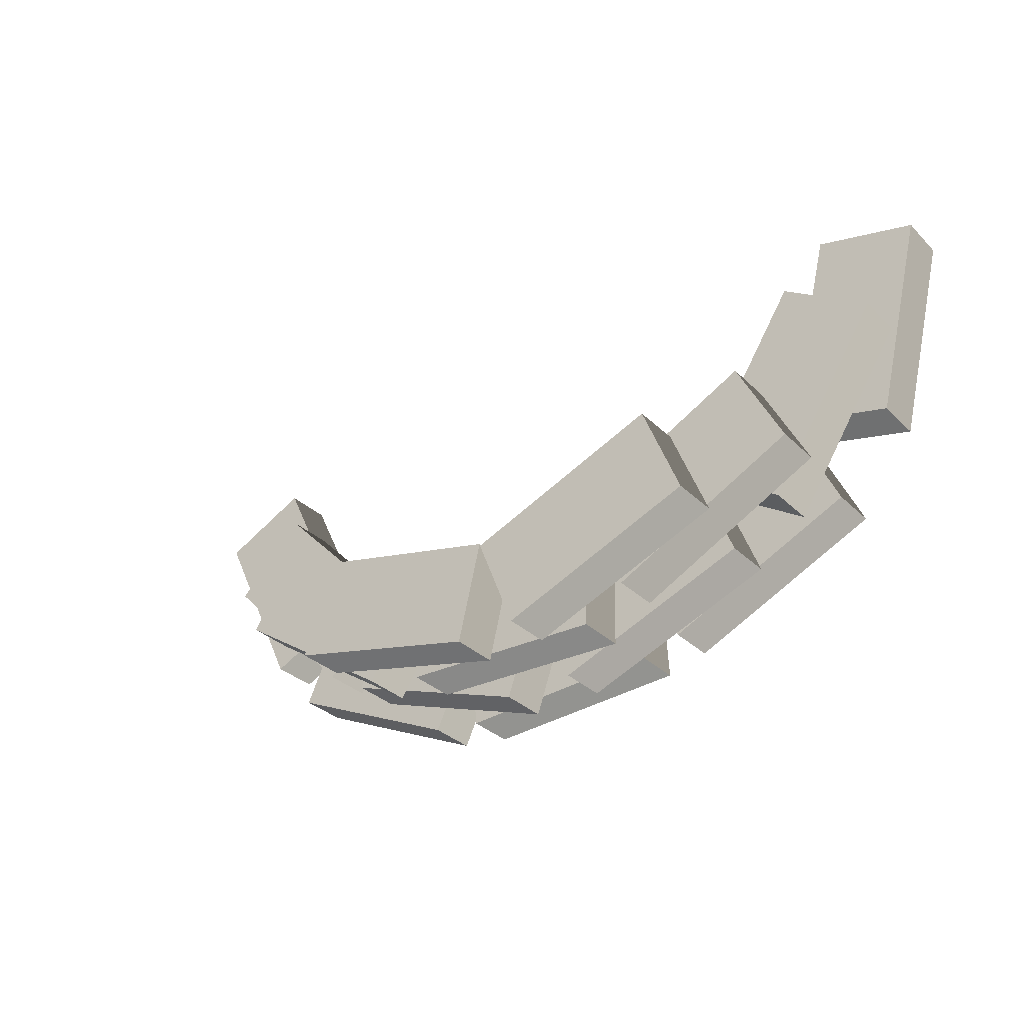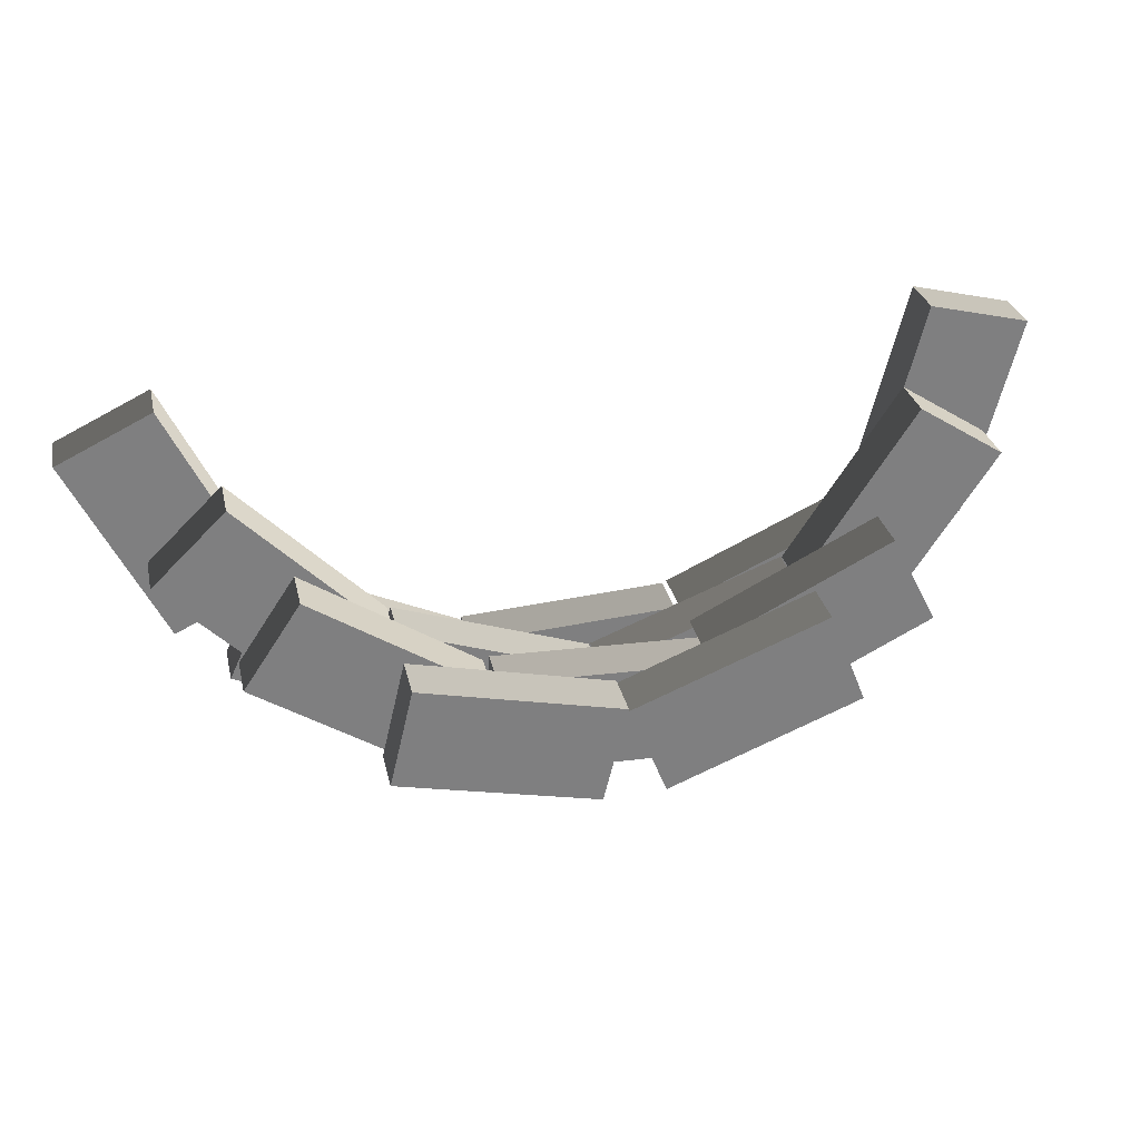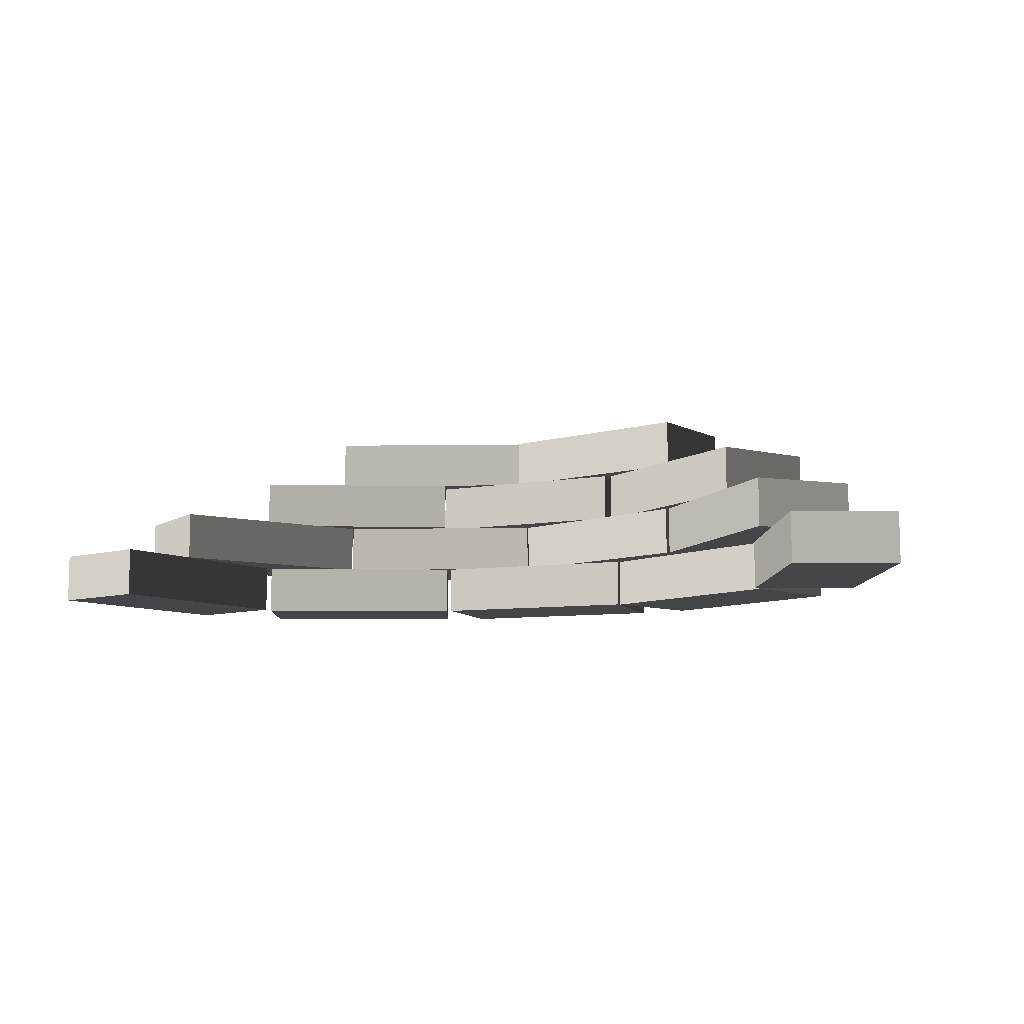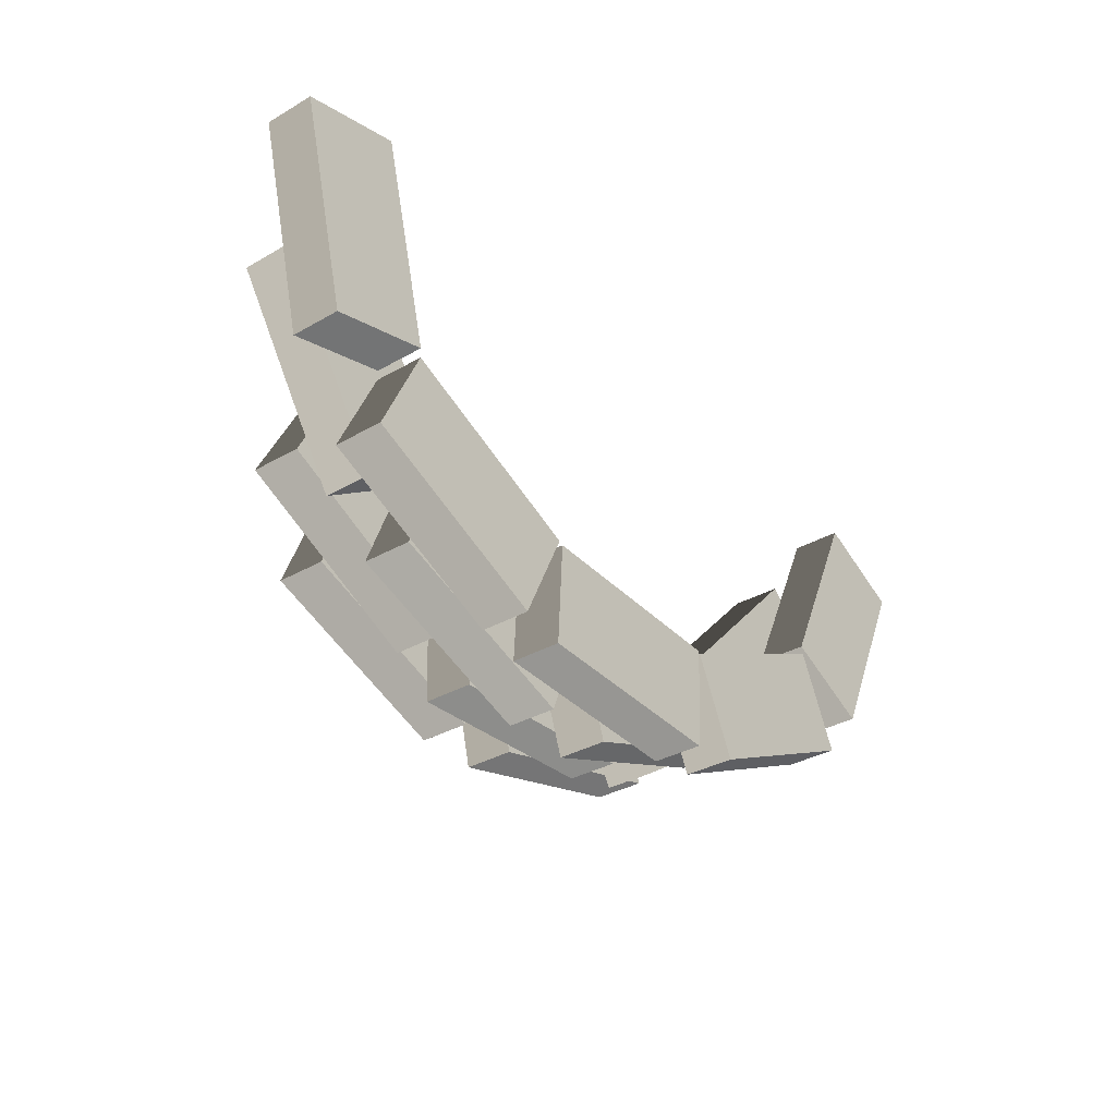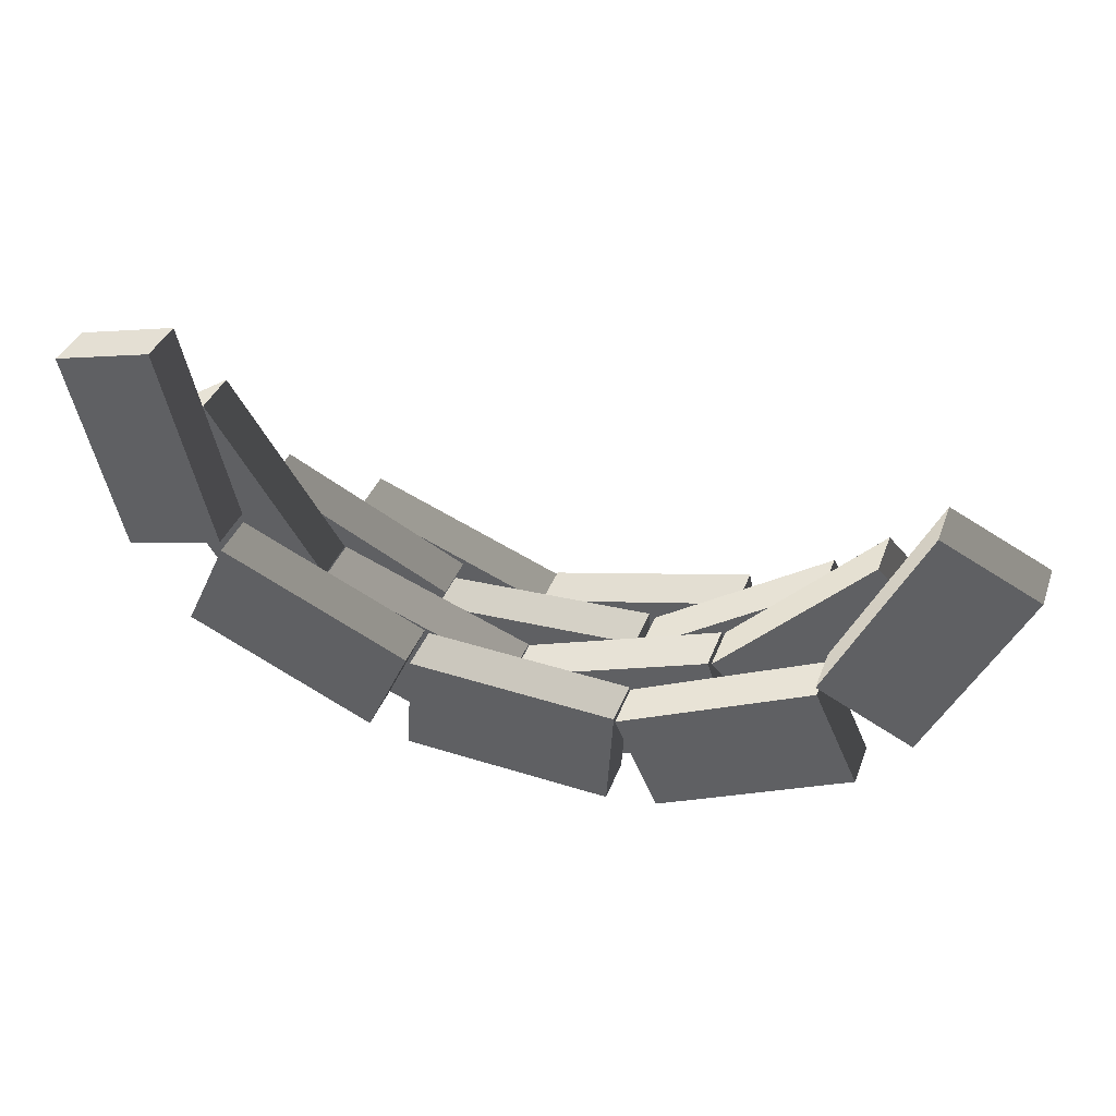
<metadata>
{"format":"obj","ext":"obj","renderer":"f3d","projection":"perspective","resolution":1024,"background":"white","views":[{"elev":-31.8,"azim":-143.1,"up":"+Z"},{"elev":30.4,"azim":167.4,"up":"+Z"},{"elev":-9.1,"azim":23.8,"up":"+Y"},{"elev":-33.1,"azim":-51.6,"up":"+Z"},{"elev":37.3,"azim":19.0,"up":"+Z"}]}
</metadata>
<code>
v 0.6508 0 -0.7181
v 0.6508 0.3576 -0.7181
v 0.6066 0.3576 -1.465
v 0.6066 0 -1.465
v 0.6508 0.3576 -0.7181
v -0.8551 0.3576 -0.6289
v -0.8993 0.3576 -1.376
v 0.6066 0.3576 -1.465
v -0.8551 0.3576 -0.6289
v -0.8551 0 -0.6289
v -0.8993 0 -1.376
v -0.8993 0.3576 -1.376
v -0.8551 0 -0.6289
v 0.6508 0 -0.7181
v 0.6066 0 -1.465
v -0.8993 0 -1.376
v 0.6066 0 -1.465
v 0.6066 0.3576 -1.465
v -0.8993 0.3576 -1.376
v -0.8993 0 -1.376
v -0.8551 0 -0.6289
v -0.8551 0.3576 -0.6289
v 0.6508 0.3576 -0.7181
v 0.6508 0 -0.7181
v -0.2269 0.3572 -0.8456
v -0.2269 0.7148 -0.8456
v -0.4965 0.7148 -1.543
v -0.4965 0.3572 -1.543
v -0.2269 0.7148 -0.8456
v -1.634 0.7148 -0.302
v -1.904 0.7148 -0.9998
v -0.4965 0.7148 -1.543
v -1.634 0.7148 -0.302
v -1.634 0.3572 -0.302
v -1.904 0.3572 -0.9998
v -1.904 0.7148 -0.9998
v -1.634 0.3572 -0.302
v -0.2269 0.3572 -0.8456
v -0.4965 0.3572 -1.543
v -1.904 0.3572 -0.9998
v -0.4965 0.3572 -1.543
v -0.4965 0.7148 -1.543
v -1.904 0.7148 -0.9998
v -1.904 0.3572 -0.9998
v -1.634 0.3572 -0.302
v -1.634 0.7148 -0.302
v -0.2269 0.7148 -0.8456
v -0.2269 0.3572 -0.8456
v 1.203 0.3572 -0.3521
v 1.203 0.7148 -0.3521
v 1.451 0.7148 -1.058
v 1.451 0.3572 -1.058
v 1.203 0.7148 -0.3521
v -0.2203 0.7148 -0.8521
v 0.02767 0.7148 -1.558
v 1.451 0.7148 -1.058
v -0.2203 0.7148 -0.8521
v -0.2203 0.3572 -0.8521
v 0.02767 0.3572 -1.558
v 0.02767 0.7148 -1.558
v -0.2203 0.3572 -0.8521
v 1.203 0.3572 -0.3521
v 1.451 0.3572 -1.058
v 0.02767 0.3572 -1.558
v 1.451 0.3572 -1.058
v 1.451 0.7148 -1.058
v 0.02767 0.7148 -1.558
v 0.02767 0.3572 -1.558
v -0.2203 0.3572 -0.8521
v -0.2203 0.7148 -0.8521
v 1.203 0.7148 -0.3521
v 1.203 0.3572 -0.3521
v 0.5773 0.7147 -0.6211
v 0.5773 1.072 -0.6211
v 0.6027 1.072 -1.369
v 0.6027 0.7147 -1.369
v 0.5773 1.072 -0.6211
v -0.9304 1.072 -0.6724
v -0.905 1.072 -1.42
v 0.6027 1.072 -1.369
v -0.9304 1.072 -0.6724
v -0.9304 0.7147 -0.6724
v -0.905 0.7147 -1.42
v -0.905 1.072 -1.42
v -0.9304 0.7147 -0.6724
v 0.5773 0.7147 -0.6211
v 0.6027 0.7147 -1.369
v -0.905 0.7147 -1.42
v 0.6027 0.7147 -1.369
v 0.6027 1.072 -1.369
v -0.905 1.072 -1.42
v -0.905 0.7147 -1.42
v -0.9304 0.7147 -0.6724
v -0.9304 1.072 -0.6724
v 0.5773 1.072 -0.6211
v 0.5773 0.7147 -0.6211
v -0.2526 1.072 -0.7305
v -0.2526 1.429 -0.7305
v -0.5288 1.429 -1.426
v -0.5288 1.072 -1.426
v -0.2526 1.429 -0.7305
v -1.655 1.429 -0.1735
v -1.931 1.429 -0.8687
v -0.5288 1.429 -1.426
v -1.655 1.429 -0.1735
v -1.655 1.072 -0.1735
v -1.931 1.072 -0.8687
v -1.931 1.429 -0.8687
v -1.655 1.072 -0.1735
v -0.2526 1.072 -0.7305
v -0.5288 1.072 -1.426
v -1.931 1.072 -0.8687
v -0.5288 1.072 -1.426
v -0.5288 1.429 -1.426
v -1.931 1.429 -0.8687
v -1.931 1.072 -0.8687
v -1.655 1.072 -0.1735
v -1.655 1.429 -0.1735
v -0.2526 1.429 -0.7305
v -0.2526 1.072 -0.7305
v 2.029 0 -0.1038
v 2.029 0.3576 -0.1038
v 2.344 0.3576 -0.7826
v 2.344 0 -0.7826
v 2.029 0.3576 -0.1038
v 0.6602 0.3576 -0.7377
v 0.9745 0.3576 -1.417
v 2.344 0.3576 -0.7826
v 0.6602 0.3576 -0.7377
v 0.6602 0 -0.7377
v 0.9745 0 -1.417
v 0.9745 0.3576 -1.417
v 0.6602 0 -0.7377
v 2.029 0 -0.1038
v 2.344 0 -0.7826
v 0.9745 0 -1.417
v 2.344 0 -0.7826
v 2.344 0.3576 -0.7826
v 0.9745 0.3576 -1.417
v 0.9745 0 -1.417
v 0.6602 0 -0.7377
v 0.6602 0.3576 -0.7377
v 2.029 0.3576 -0.1038
v 2.029 0 -0.1038
v 2.67 0 1.314
v 2.67 0.3576 1.314
v 3.344 0.3576 0.9906
v 3.344 0 0.9906
v 2.67 0.3576 1.314
v 2.017 0.3576 -0.04546
v 2.691 0.3576 -0.3693
v 3.344 0.3576 0.9906
v 2.017 0.3576 -0.04546
v 2.017 0 -0.04546
v 2.691 0 -0.3693
v 2.691 0.3576 -0.3693
v 2.017 0 -0.04546
v 2.67 0 1.314
v 3.344 0 0.9906
v 2.691 0 -0.3693
v 3.344 0 0.9906
v 3.344 0.3576 0.9906
v 2.691 0.3576 -0.3693
v 2.691 0 -0.3693
v 2.017 0 -0.04546
v 2.017 0.3576 -0.04546
v 2.67 0.3576 1.314
v 2.67 0 1.314
v 2.281 0.3572 0.7337
v 2.281 0.7148 0.7337
v 2.817 0.7148 0.212
v 2.817 0.3572 0.212
v 2.281 0.7148 0.7337
v 1.229 0.7148 -0.3476
v 1.765 0.7148 -0.8692
v 2.817 0.7148 0.212
v 1.229 0.7148 -0.3476
v 1.229 0.3572 -0.3476
v 1.765 0.3572 -0.8692
v 1.765 0.7148 -0.8692
v 1.229 0.3572 -0.3476
v 2.281 0.3572 0.7337
v 2.817 0.3572 0.212
v 1.765 0.3572 -0.8692
v 2.817 0.3572 0.212
v 2.817 0.7148 0.212
v 1.765 0.7148 -0.8692
v 1.765 0.3572 -0.8692
v 1.229 0.3572 -0.3476
v 1.229 0.7148 -0.3476
v 2.281 0.7148 0.7337
v 2.281 0.3572 0.7337
v 1.876 0.7147 0.1893
v 1.876 1.072 0.1893
v 2.291 1.072 -0.4333
v 2.291 0.7147 -0.4333
v 1.876 1.072 0.1893
v 0.6209 1.072 -0.6469
v 1.036 1.072 -1.27
v 2.291 1.072 -0.4333
v 0.6209 1.072 -0.6469
v 0.6209 0.7147 -0.6469
v 1.036 0.7147 -1.27
v 1.036 1.072 -1.27
v 0.6209 0.7147 -0.6469
v 1.876 0.7147 0.1893
v 2.291 0.7147 -0.4333
v 1.036 0.7147 -1.27
v 2.291 0.7147 -0.4333
v 2.291 1.072 -0.4333
v 1.036 1.072 -1.27
v 1.036 0.7147 -1.27
v 0.6209 0.7147 -0.6469
v 0.6209 1.072 -0.6469
v 1.876 1.072 0.1893
v 1.876 0.7147 0.1893
v 1.219 1.072 -0.365
v 1.219 1.429 -0.365
v 1.392 1.429 -1.093
v 1.392 1.072 -1.093
v 1.219 1.429 -0.365
v -0.2488 1.429 -0.7143
v -0.07558 1.429 -1.442
v 1.392 1.429 -1.093
v -0.2488 1.429 -0.7143
v -0.2488 1.072 -0.7143
v -0.07558 1.072 -1.442
v -0.07558 1.429 -1.442
v -0.2488 1.072 -0.7143
v 1.219 1.072 -0.365
v 1.392 1.072 -1.093
v -0.07558 1.072 -1.442
v 1.392 1.072 -1.093
v 1.392 1.429 -1.093
v -0.07558 1.429 -1.442
v -0.07558 1.072 -1.442
v -0.2488 1.072 -0.7143
v -0.2488 1.429 -0.7143
v 1.219 1.429 -0.365
v 1.219 1.072 -0.365
v -0.8852 0 -0.6126
v -0.8852 0.3576 -0.6126
v -1.2 0.3576 -1.291
v -1.2 0 -1.291
v -0.8852 0.3576 -0.6126
v -2.254 0.3576 0.02169
v -2.568 0.3576 -0.6571
v -1.2 0.3576 -1.291
v -2.254 0.3576 0.02169
v -2.254 0 0.02169
v -2.568 0 -0.6571
v -2.568 0.3576 -0.6571
v -2.254 0 0.02169
v -0.8852 0 -0.6126
v -1.2 0 -1.291
v -2.568 0 -0.6571
v -1.2 0 -1.291
v -1.2 0.3576 -1.291
v -2.568 0.3576 -0.6571
v -2.568 0 -0.6571
v -2.254 0 0.02169
v -2.254 0.3576 0.02169
v -0.8852 0.3576 -0.6126
v -0.8852 0 -0.6126
v -2.255 0 0.09359
v -2.255 0.3576 0.09359
v -2.981 0.3576 -0.08636
v -2.981 0 -0.08636
v -2.255 0.3576 0.09359
v -2.618 0.3576 1.558
v -3.344 0.3576 1.378
v -2.981 0.3576 -0.08636
v -2.618 0.3576 1.558
v -2.618 0 1.558
v -3.344 0 1.378
v -3.344 0.3576 1.378
v -2.618 0 1.558
v -2.255 0 0.09359
v -2.981 0 -0.08636
v -3.344 0 1.378
v -2.981 0 -0.08636
v -2.981 0.3576 -0.08636
v -3.344 0.3576 1.378
v -3.344 0 1.378
v -2.618 0 1.558
v -2.618 0.3576 1.558
v -2.255 0.3576 0.09359
v -2.255 0 0.09359
v -1.644 0.3572 -0.3034
v -1.644 0.7148 -0.3034
v -2.272 0.7148 -0.7101
v -2.272 0.3572 -0.7101
v -1.644 0.7148 -0.3034
v -2.465 0.7148 0.9628
v -3.092 0.7148 0.5561
v -2.272 0.7148 -0.7101
v -2.465 0.7148 0.9628
v -2.465 0.3572 0.9628
v -3.092 0.3572 0.5561
v -3.092 0.7148 0.5561
v -2.465 0.3572 0.9628
v -1.644 0.3572 -0.3034
v -2.272 0.3572 -0.7101
v -3.092 0.3572 0.5561
v -2.272 0.3572 -0.7101
v -2.272 0.7148 -0.7101
v -3.092 0.7148 0.5561
v -3.092 0.3572 0.5561
v -2.465 0.3572 0.9628
v -2.465 0.7148 0.9628
v -1.644 0.7148 -0.3034
v -1.644 0.3572 -0.3034
v -0.8637 0.7147 -0.5278
v -0.8637 1.072 -0.5278
v -1.203 1.072 -1.195
v -1.203 0.7147 -1.195
v -0.8637 1.072 -0.5278
v -2.209 1.072 0.1554
v -2.548 1.072 -0.5115
v -1.203 1.072 -1.195
v -2.209 1.072 0.1554
v -2.209 0.7147 0.1554
v -2.548 0.7147 -0.5115
v -2.548 1.072 -0.5115
v -2.209 0.7147 0.1554
v -0.8637 0.7147 -0.5278
v -1.203 0.7147 -1.195
v -2.548 0.7147 -0.5115
v -1.203 0.7147 -1.195
v -1.203 1.072 -1.195
v -2.548 1.072 -0.5115
v -2.548 0.7147 -0.5115
v -2.209 0.7147 0.1554
v -2.209 1.072 0.1554
v -0.8637 1.072 -0.5278
v -0.8637 0.7147 -0.5278
g sandbags_01_(6)_572_239
f 1 3 2
f 1 4 3
f 5 7 6
f 5 8 7
f 9 11 10
f 9 12 11
f 13 15 14
f 13 16 15
f 17 19 18
f 17 20 19
f 21 23 22
f 21 24 23
f 25 27 26
f 25 28 27
f 29 31 30
f 29 32 31
f 33 35 34
f 33 36 35
f 37 39 38
f 37 40 39
f 41 43 42
f 41 44 43
f 45 47 46
f 45 48 47
f 49 51 50
f 49 52 51
f 53 55 54
f 53 56 55
f 57 59 58
f 57 60 59
f 61 63 62
f 61 64 63
f 65 67 66
f 65 68 67
f 69 71 70
f 69 72 71
f 73 75 74
f 73 76 75
f 77 79 78
f 77 80 79
f 81 83 82
f 81 84 83
f 85 87 86
f 85 88 87
f 89 91 90
f 89 92 91
f 93 95 94
f 93 96 95
f 97 99 98
f 97 100 99
f 101 103 102
f 101 104 103
f 105 107 106
f 105 108 107
f 109 111 110
f 109 112 111
f 113 115 114
f 113 116 115
f 117 119 118
f 117 120 119
f 121 123 122
f 121 124 123
f 125 127 126
f 125 128 127
f 129 131 130
f 129 132 131
f 133 135 134
f 133 136 135
f 137 139 138
f 137 140 139
f 141 143 142
f 141 144 143
f 145 147 146
f 145 148 147
f 149 151 150
f 149 152 151
f 153 155 154
f 153 156 155
f 157 159 158
f 157 160 159
f 161 163 162
f 161 164 163
f 165 167 166
f 165 168 167
f 169 171 170
f 169 172 171
f 173 175 174
f 173 176 175
f 177 179 178
f 177 180 179
f 181 183 182
f 181 184 183
f 185 187 186
f 185 188 187
f 189 191 190
f 189 192 191
f 193 195 194
f 193 196 195
f 197 199 198
f 197 200 199
f 201 203 202
f 201 204 203
f 205 207 206
f 205 208 207
f 209 211 210
f 209 212 211
f 213 215 214
f 213 216 215
f 217 219 218
f 217 220 219
f 221 223 222
f 221 224 223
f 225 227 226
f 225 228 227
f 229 231 230
f 229 232 231
f 233 235 234
f 233 236 235
f 237 239 238
f 237 240 239
f 241 243 242
f 241 244 243
f 245 247 246
f 245 248 247
f 249 251 250
f 249 252 251
f 253 255 254
f 253 256 255
f 257 259 258
f 257 260 259
f 261 263 262
f 261 264 263
f 265 267 266
f 265 268 267
f 269 271 270
f 269 272 271
f 273 275 274
f 273 276 275
f 277 279 278
f 277 280 279
f 281 283 282
f 281 284 283
f 285 287 286
f 285 288 287
f 289 291 290
f 289 292 291
f 293 295 294
f 293 296 295
f 297 299 298
f 297 300 299
f 301 303 302
f 301 304 303
f 305 307 306
f 305 308 307
f 309 311 310
f 309 312 311
f 313 315 314
f 313 316 315
f 317 319 318
f 317 320 319
f 321 323 322
f 321 324 323
f 325 327 326
f 325 328 327
f 329 331 330
f 329 332 331
f 333 335 334
f 333 336 335

</code>
